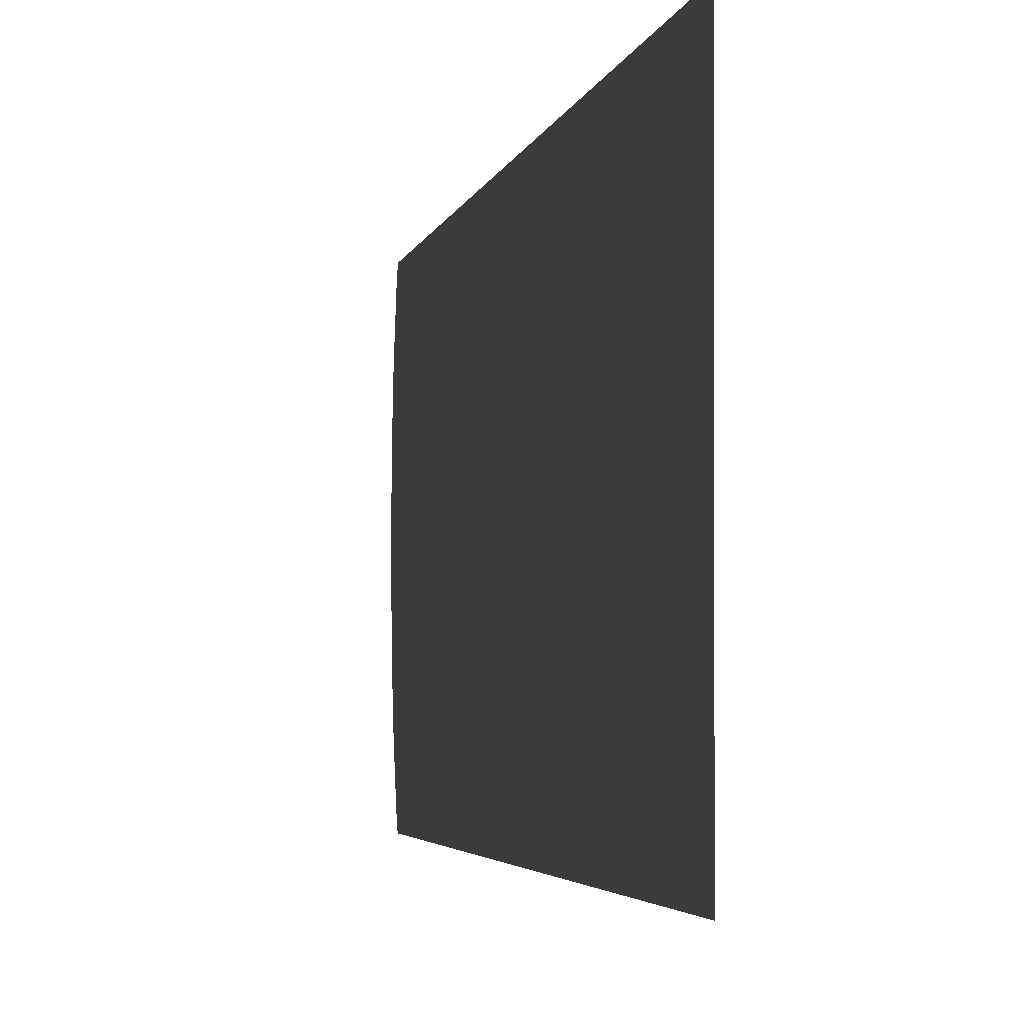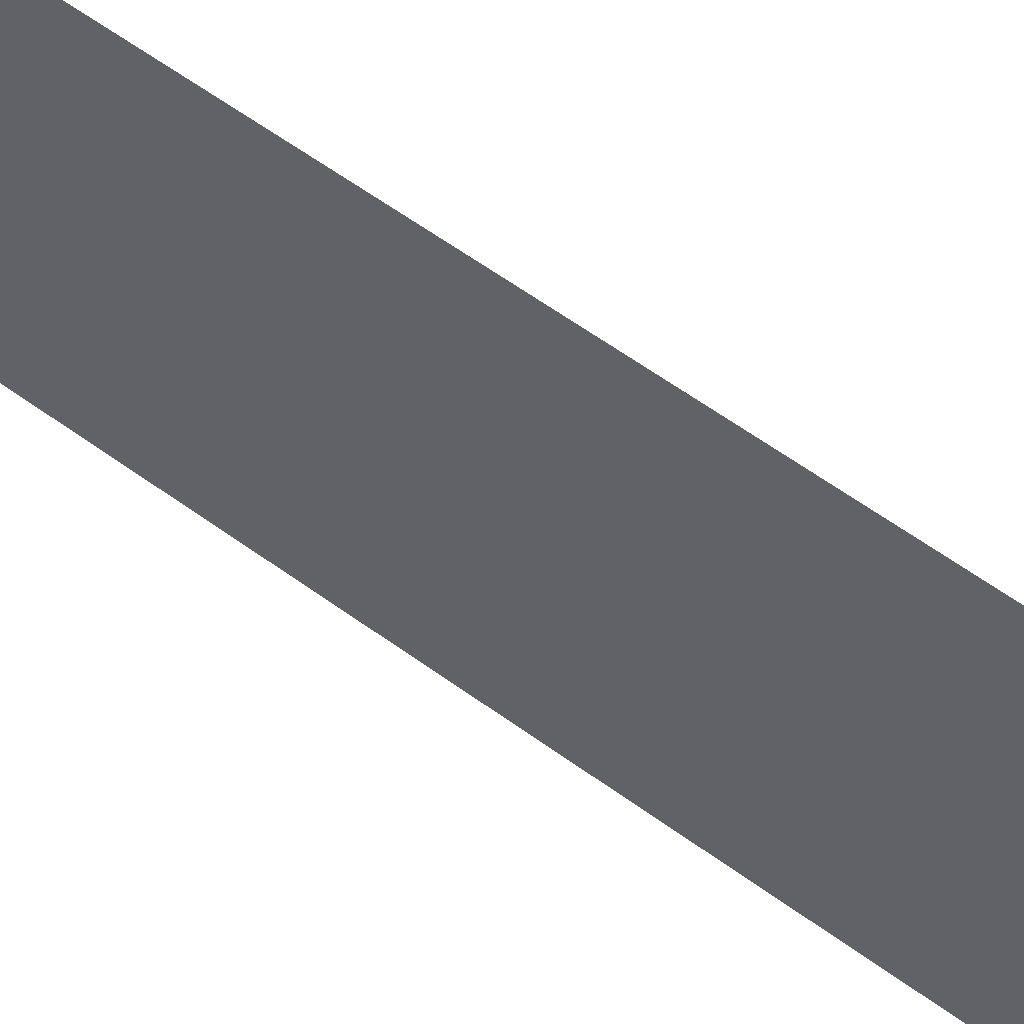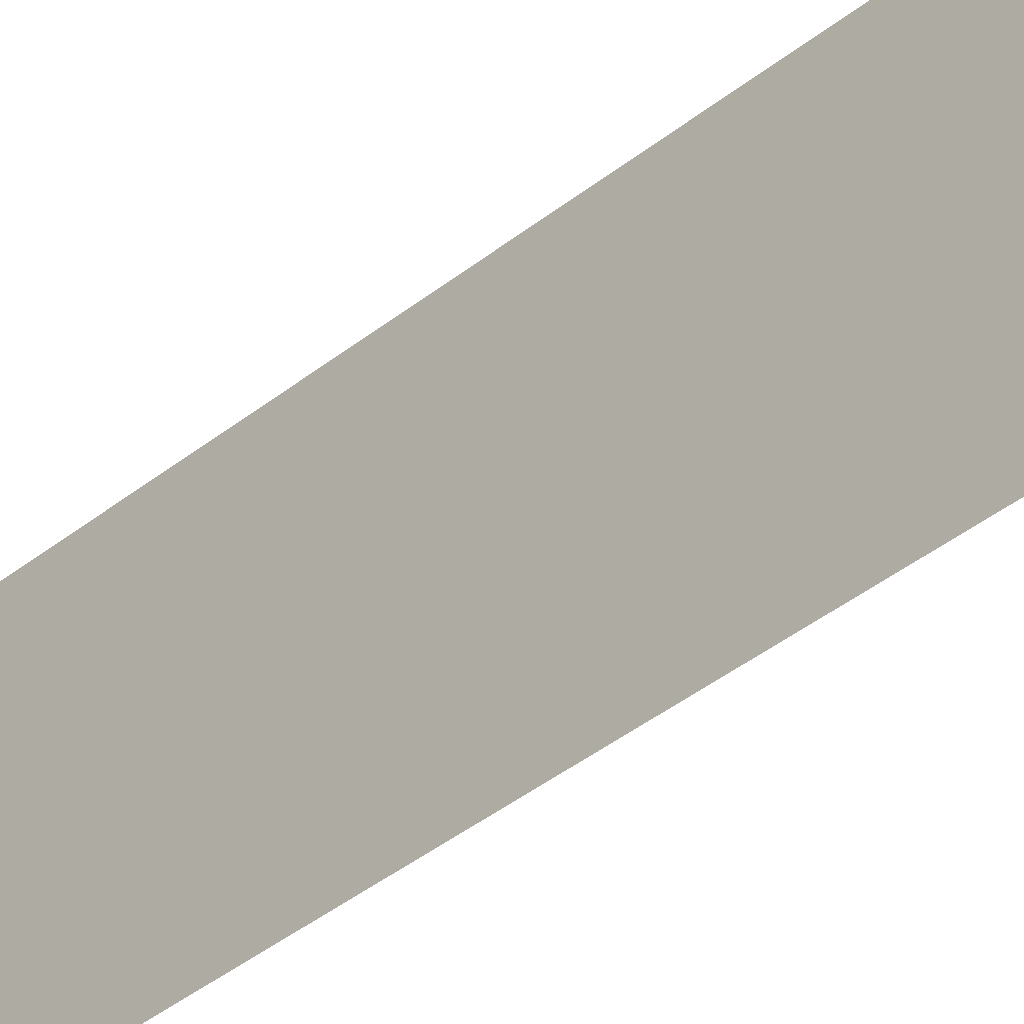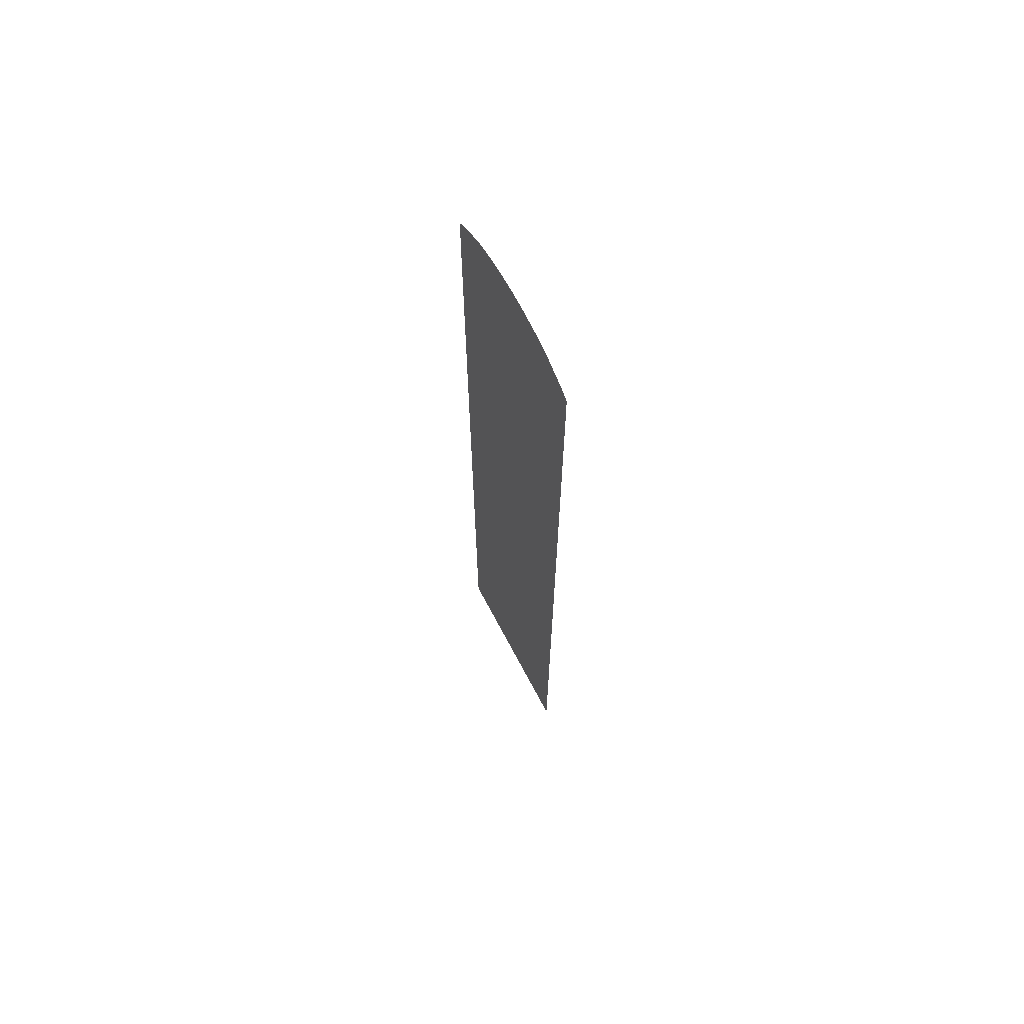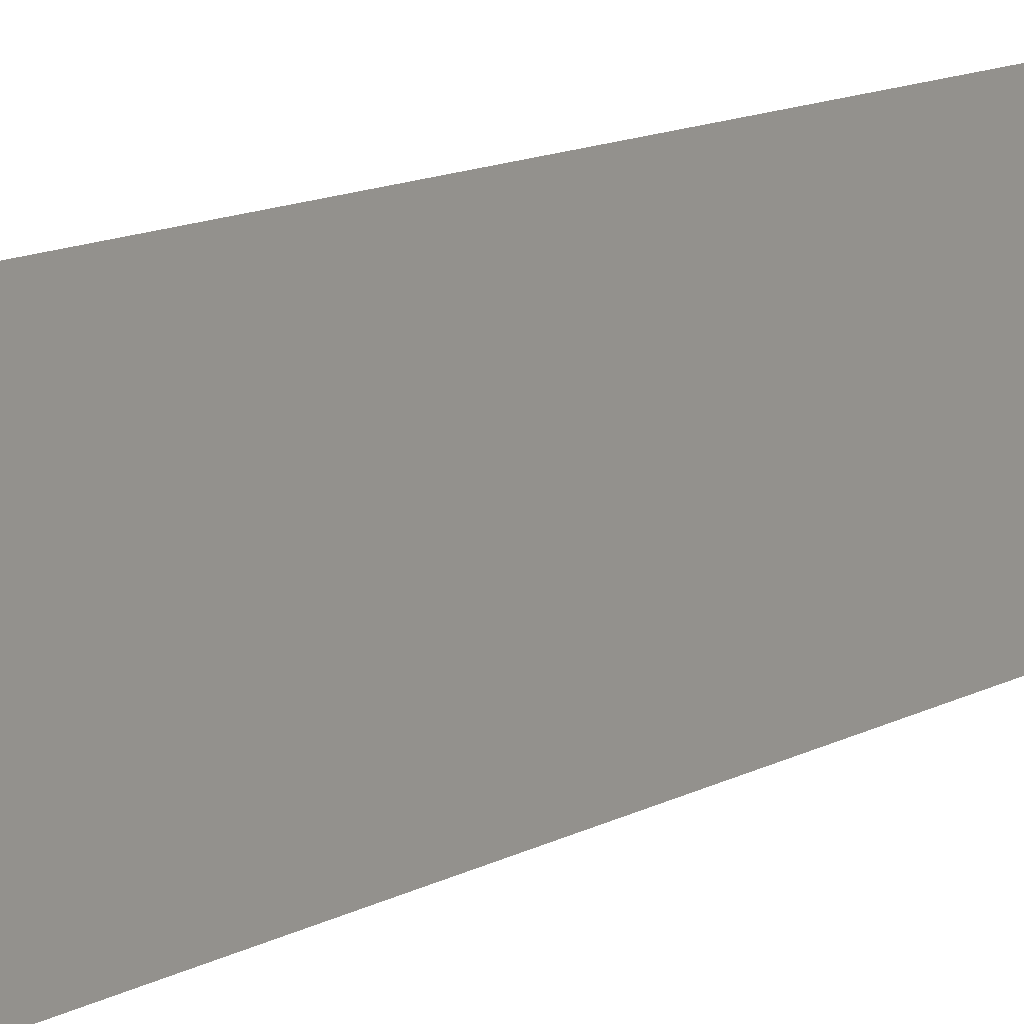
<metadata>
{"format":"obj","ext":"obj","renderer":"f3d","projection":"perspective","resolution":1024,"background":"white","views":[{"elev":-1.6,"azim":-5.1,"up":"+Z"},{"elev":51.5,"azim":-50.4,"up":"+Z"},{"elev":-37.0,"azim":-43.5,"up":"+Z"},{"elev":67.1,"azim":-27.7,"up":"+Y"},{"elev":10.1,"azim":32.7,"up":"+Z"}]}
</metadata>
<code>
v 0.6032 0.7327 -1.536
v 0.6032 0.7378 -1.529
v 0.6032 0.02544 -1.529
v 0.6032 0.7476 -1.511
v 0.6032 0.02544 -1.511
v 0.6032 0.7504 -1.503
v 0.6032 0.02544 -1.503
v 0.6032 0.7535 -1.492
v 0.6032 0.7561 -1.475
v 0.6032 0.02544 -1.475
v 0.6032 0.7569 -1.46
v 0.6032 0.02544 -1.46
v 0.6032 0.02544 -1.429
v 0.6032 0.7535 -1.429
v 0.6032 0.7504 -1.417
v 0.6032 0.7327 -1.384
v 0.6032 0.02544 -1.384
v 0.6032 0.02544 -1.391
v 0.6032 0.02544 -1.492
v 0.6032 0.7378 -1.391
v 0.6032 0.02544 -1.41
v 0.6032 0.7476 -1.41
v 0.6032 0.02544 -1.417
v 0.6032 0.02544 -1.445
v 0.6032 0.7561 -1.445
v 0.6032 0.02544 -1.536
f 1 2 3
f 2 4 5
f 4 6 7
f 8 9 10
f 9 11 12
f 13 14 15
f 16 17 18
f 19 7 6
f 20 18 21
f 22 21 23
f 14 13 24
f 25 24 12
f 26 1 3
f 3 2 5
f 5 4 7
f 19 8 10
f 10 9 12
f 23 13 15
f 20 16 18
f 8 19 6
f 22 20 21
f 15 22 23
f 25 14 24
f 11 25 12

</code>
